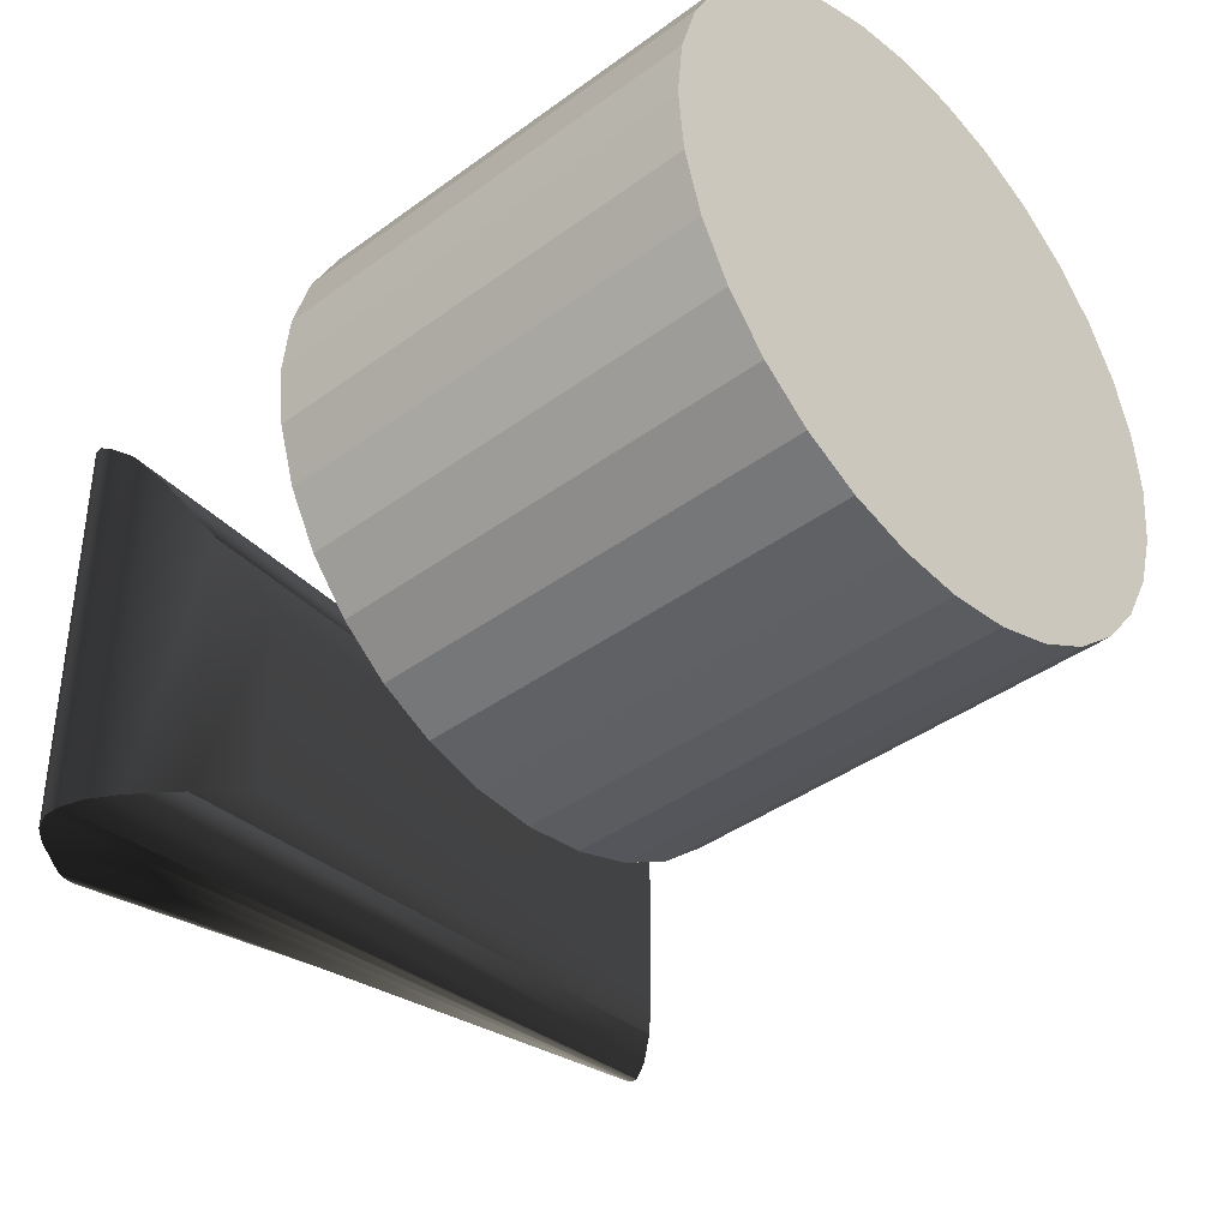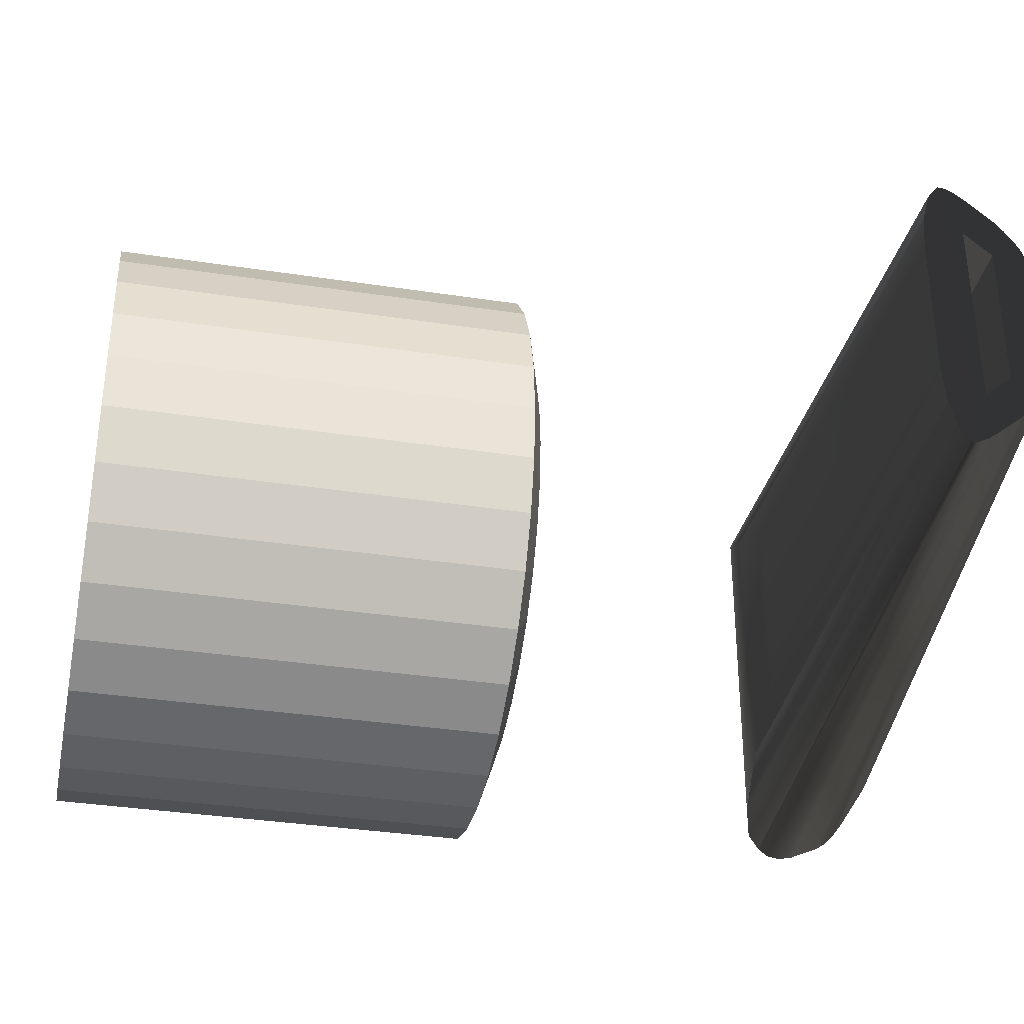
<metadata>
{"format":"obj","ext":"obj","renderer":"f3d","projection":"perspective","resolution":1024,"background":"white","views":[{"elev":-39.4,"azim":132.5,"up":"+Y"},{"elev":-35.4,"azim":-101.5,"up":"+Y"}]}
</metadata>
<code>
v 0 0.07708 0.2711
v 0 0.07708 0.2711
v 0 0.07708 0.2711
v 0 0.07708 0.3821
v 0 0.07708 0.3821
v 0 0.07708 0.3821
v 0 0.07708 0.3821
v 0.01504 0.0756 0.2711
v 0.01504 0.0756 0.2711
v 0.01504 0.0756 0.2711
v 0.01504 0.0756 0.2711
v 0.01504 0.0756 0.2711
v 0.01504 0.0756 0.3821
v 0.01504 0.0756 0.3821
v 0.01504 0.0756 0.3821
v 0.01504 0.0756 0.3821
v 0.01504 0.0756 0.3821
v 0.0295 0.07122 0.2711
v 0.0295 0.07122 0.2711
v 0.0295 0.07122 0.2711
v 0.0295 0.07122 0.3821
v 0.0295 0.07122 0.3821
v 0.0295 0.07122 0.3821
v 0.0295 0.07122 0.3821
v 0.0295 0.07122 0.3821
v 0.04283 0.06409 0.2711
v 0.04283 0.06409 0.2711
v 0.04283 0.06409 0.2711
v 0.04283 0.06409 0.3821
v 0.04283 0.06409 0.3821
v 0.04283 0.06409 0.3821
v 0.04283 0.06409 0.3821
v 0.04283 0.06409 0.3821
v 0.05451 0.05451 0.2711
v 0.05451 0.05451 0.2711
v 0.05451 0.05451 0.2711
v 0.05451 0.05451 0.3821
v 0.05451 0.05451 0.3821
v 0.05451 0.05451 0.3821
v 0.05451 0.05451 0.3821
v 0.06409 0.04283 0.2711
v 0.06409 0.04283 0.2711
v 0.06409 0.04283 0.2711
v 0.06409 0.04283 0.3821
v 0.06409 0.04283 0.3821
v 0.06409 0.04283 0.3821
v 0.06409 0.04283 0.3821
v 0.07122 0.0295 0.2711
v 0.07122 0.0295 0.2711
v 0.07122 0.0295 0.2711
v 0.07122 0.0295 0.3821
v 0.07122 0.0295 0.3821
v 0.07122 0.0295 0.3821
v 0.07122 0.0295 0.3821
v 0.0756 0.01504 0.2711
v 0.0756 0.01504 0.2711
v 0.0756 0.01504 0.2711
v 0.0756 0.01504 0.3821
v 0.0756 0.01504 0.3821
v 0.0756 0.01504 0.3821
v 0.0756 0.01504 0.3821
v 0.07708 0 0.2711
v 0.07708 0 0.2711
v 0.07708 0 0.2711
v 0.07708 0 0.3821
v 0.07708 0 0.3821
v 0.07708 0 0.3821
v 0.07708 0 0.3821
v 0.0756 -0.01504 0.2711
v 0.0756 -0.01504 0.2711
v 0.0756 -0.01504 0.2711
v 0.0756 -0.01504 0.3821
v 0.0756 -0.01504 0.3821
v 0.0756 -0.01504 0.3821
v 0.0756 -0.01504 0.3821
v 0.07122 -0.0295 0.2711
v 0.07122 -0.0295 0.2711
v 0.07122 -0.0295 0.2711
v 0.07122 -0.0295 0.3821
v 0.07122 -0.0295 0.3821
v 0.07122 -0.0295 0.3821
v 0.07122 -0.0295 0.3821
v 0.06409 -0.04283 0.2711
v 0.06409 -0.04283 0.2711
v 0.06409 -0.04283 0.2711
v 0.06409 -0.04283 0.3821
v 0.06409 -0.04283 0.3821
v 0.06409 -0.04283 0.3821
v 0.06409 -0.04283 0.3821
v 0.05451 -0.05451 0.2711
v 0.05451 -0.05451 0.2711
v 0.05451 -0.05451 0.2711
v 0.05451 -0.05451 0.3821
v 0.05451 -0.05451 0.3821
v 0.05451 -0.05451 0.3821
v 0.05451 -0.05451 0.3821
v 0.04283 -0.06409 0.2711
v 0.04283 -0.06409 0.2711
v 0.04283 -0.06409 0.2711
v 0.04283 -0.06409 0.3821
v 0.04283 -0.06409 0.3821
v 0.04283 -0.06409 0.3821
v 0.04283 -0.06409 0.3821
v 0.0295 -0.07122 0.2711
v 0.0295 -0.07122 0.2711
v 0.0295 -0.07122 0.2711
v 0.0295 -0.07122 0.3821
v 0.0295 -0.07122 0.3821
v 0.0295 -0.07122 0.3821
v 0.0295 -0.07122 0.3821
v 0.0295 -0.07122 0.3821
v 0.01504 -0.0756 0.2711
v 0.01504 -0.0756 0.2711
v 0.01504 -0.0756 0.2711
v 0.01504 -0.0756 0.2711
v 0.01504 -0.0756 0.2711
v 0.01504 -0.0756 0.3821
v 0.01504 -0.0756 0.3821
v 0.01504 -0.0756 0.3821
v 0.01504 -0.0756 0.3821
v 0.01504 -0.0756 0.3821
v 0 -0.07708 0.2711
v 0 -0.07708 0.2711
v 0 -0.07708 0.2711
v 0 -0.07708 0.3821
v 0 -0.07708 0.3821
v 0 -0.07708 0.3821
v 0 -0.07708 0.3821
v -0.01504 -0.0756 0.2711
v -0.01504 -0.0756 0.2711
v -0.01504 -0.0756 0.2711
v -0.01504 -0.0756 0.2711
v -0.01504 -0.0756 0.3821
v -0.01504 -0.0756 0.3821
v -0.01504 -0.0756 0.3821
v -0.01504 -0.0756 0.3821
v -0.01504 -0.0756 0.3821
v -0.0295 -0.07122 0.2711
v -0.0295 -0.07122 0.2711
v -0.0295 -0.07122 0.2711
v -0.0295 -0.07122 0.2711
v -0.0295 -0.07122 0.3821
v -0.0295 -0.07122 0.3821
v -0.0295 -0.07122 0.3821
v -0.0295 -0.07122 0.3821
v -0.0295 -0.07122 0.3821
v -0.04283 -0.06409 0.2711
v -0.04283 -0.06409 0.2711
v -0.04283 -0.06409 0.2711
v -0.04283 -0.06409 0.3821
v -0.04283 -0.06409 0.3821
v -0.04283 -0.06409 0.3821
v -0.04283 -0.06409 0.3821
v -0.05451 -0.05451 0.2711
v -0.05451 -0.05451 0.2711
v -0.05451 -0.05451 0.2711
v -0.05451 -0.05451 0.3821
v -0.05451 -0.05451 0.3821
v -0.05451 -0.05451 0.3821
v -0.05451 -0.05451 0.3821
v -0.05451 -0.05451 0.3821
v -0.06409 -0.04283 0.2711
v -0.06409 -0.04283 0.2711
v -0.06409 -0.04283 0.2711
v -0.06409 -0.04283 0.3821
v -0.06409 -0.04283 0.3821
v -0.06409 -0.04283 0.3821
v -0.06409 -0.04283 0.3821
v -0.06409 -0.04283 0.3821
v -0.07122 -0.0295 0.2711
v -0.07122 -0.0295 0.2711
v -0.07122 -0.0295 0.2711
v -0.07122 -0.0295 0.3821
v -0.07122 -0.0295 0.3821
v -0.07122 -0.0295 0.3821
v -0.07122 -0.0295 0.3821
v -0.0756 -0.01504 0.2711
v -0.0756 -0.01504 0.2711
v -0.0756 -0.01504 0.2711
v -0.0756 -0.01504 0.3821
v -0.0756 -0.01504 0.3821
v -0.0756 -0.01504 0.3821
v -0.0756 -0.01504 0.3821
v -0.07708 0 0.2711
v -0.07708 0 0.2711
v -0.07708 0 0.2711
v -0.07708 0 0.3821
v -0.07708 0 0.3821
v -0.07708 0 0.3821
v -0.07708 0 0.3821
v -0.0756 0.01504 0.2711
v -0.0756 0.01504 0.2711
v -0.0756 0.01504 0.2711
v -0.0756 0.01504 0.3821
v -0.0756 0.01504 0.3821
v -0.0756 0.01504 0.3821
v -0.0756 0.01504 0.3821
v -0.07122 0.0295 0.2711
v -0.07122 0.0295 0.2711
v -0.07122 0.0295 0.2711
v -0.07122 0.0295 0.3821
v -0.07122 0.0295 0.3821
v -0.07122 0.0295 0.3821
v -0.07122 0.0295 0.3821
v -0.06409 0.04283 0.2711
v -0.06409 0.04283 0.2711
v -0.06409 0.04283 0.2711
v -0.06409 0.04283 0.3821
v -0.06409 0.04283 0.3821
v -0.06409 0.04283 0.3821
v -0.06409 0.04283 0.3821
v -0.05451 0.05451 0.2711
v -0.05451 0.05451 0.2711
v -0.05451 0.05451 0.2711
v -0.05451 0.05451 0.3821
v -0.05451 0.05451 0.3821
v -0.05451 0.05451 0.3821
v -0.05451 0.05451 0.3821
v -0.04283 0.06409 0.2711
v -0.04283 0.06409 0.2711
v -0.04283 0.06409 0.2711
v -0.04283 0.06409 0.3821
v -0.04283 0.06409 0.3821
v -0.04283 0.06409 0.3821
v -0.04283 0.06409 0.3821
v -0.0295 0.07122 0.2711
v -0.0295 0.07122 0.2711
v -0.0295 0.07122 0.2711
v -0.0295 0.07122 0.2711
v -0.0295 0.07122 0.3821
v -0.0295 0.07122 0.3821
v -0.0295 0.07122 0.3821
v -0.0295 0.07122 0.3821
v -0.01504 0.0756 0.2711
v -0.01504 0.0756 0.2711
v -0.01504 0.0756 0.2711
v -0.01504 0.0756 0.2711
v -0.01504 0.0756 0.3821
v -0.01504 0.0756 0.3821
v -0.01504 0.0756 0.3821
v -0.01504 0.0756 0.3821
v 0 0.06269 0.3867
v 0 0.06269 0.3867
v 0 0.06269 0.3867
v 0 0.06269 0.3867
v 0.01223 0.06149 0.3867
v 0.01223 0.06149 0.3867
v 0.01223 0.06149 0.3867
v 0.01223 0.06149 0.3867
v 0.01223 0.06149 0.3867
v 0.02399 0.05792 0.3867
v 0.02399 0.05792 0.3867
v 0.02399 0.05792 0.3867
v 0.02399 0.05792 0.3867
v 0.02399 0.05792 0.3867
v 0.03483 0.05213 0.3867
v 0.03483 0.05213 0.3867
v 0.03483 0.05213 0.3867
v 0.04433 0.04433 0.3867
v 0.04433 0.04433 0.3867
v 0.04433 0.04433 0.3867
v 0.05213 0.03483 0.3867
v 0.05213 0.03483 0.3867
v 0.05213 0.03483 0.3867
v 0.05792 0.02399 0.3867
v 0.05792 0.02399 0.3867
v 0.05792 0.02399 0.3867
v 0.06149 0.01223 0.3867
v 0.06149 0.01223 0.3867
v 0.06149 0.01223 0.3867
v 0.06269 0 0.3867
v 0.06269 0 0.3867
v 0.06269 0 0.3867
v 0.06149 -0.01223 0.3867
v 0.06149 -0.01223 0.3867
v 0.06149 -0.01223 0.3867
v 0.05792 -0.02399 0.3867
v 0.05792 -0.02399 0.3867
v 0.05792 -0.02399 0.3867
v 0.05213 -0.03483 0.3867
v 0.05213 -0.03483 0.3867
v 0.05213 -0.03483 0.3867
v 0.04433 -0.04433 0.3867
v 0.04433 -0.04433 0.3867
v 0.04433 -0.04433 0.3867
v 0.03483 -0.05213 0.3867
v 0.03483 -0.05213 0.3867
v 0.03483 -0.05213 0.3867
v 0.03483 -0.05213 0.3867
v 0.02399 -0.05792 0.3867
v 0.02399 -0.05792 0.3867
v 0.02399 -0.05792 0.3867
v 0.02399 -0.05792 0.3867
v 0.02399 -0.05792 0.3867
v 0.01223 -0.06149 0.3867
v 0.01223 -0.06149 0.3867
v 0.01223 -0.06149 0.3867
v 0.01223 -0.06149 0.3867
v 0 -0.06269 0.3867
v 0 -0.06269 0.3867
v 0 -0.06269 0.3867
v 0 -0.06269 0.3867
v -0.01223 -0.06149 0.3867
v -0.01223 -0.06149 0.3867
v -0.01223 -0.06149 0.3867
v -0.01223 -0.06149 0.3867
v -0.01223 -0.06149 0.3867
v -0.02399 -0.05792 0.3867
v -0.02399 -0.05792 0.3867
v -0.02399 -0.05792 0.3867
v -0.02399 -0.05792 0.3867
v -0.03483 -0.05213 0.3867
v -0.03483 -0.05213 0.3867
v -0.03483 -0.05213 0.3867
v -0.03483 -0.05213 0.3867
v -0.04433 -0.04433 0.3867
v -0.04433 -0.04433 0.3867
v -0.04433 -0.04433 0.3867
v -0.04433 -0.04433 0.3867
v -0.05213 -0.03483 0.3867
v -0.05213 -0.03483 0.3867
v -0.05213 -0.03483 0.3867
v -0.05792 -0.02399 0.3867
v -0.05792 -0.02399 0.3867
v -0.05792 -0.02399 0.3867
v -0.06149 -0.01223 0.3867
v -0.06149 -0.01223 0.3867
v -0.06149 -0.01223 0.3867
v -0.06269 0 0.3867
v -0.06269 0 0.3867
v -0.06269 0 0.3867
v -0.06149 0.01223 0.3867
v -0.06149 0.01223 0.3867
v -0.06149 0.01223 0.3867
v -0.05792 0.02399 0.3867
v -0.05792 0.02399 0.3867
v -0.05792 0.02399 0.3867
v -0.05213 0.03483 0.3867
v -0.05213 0.03483 0.3867
v -0.05213 0.03483 0.3867
v -0.04433 0.04433 0.3867
v -0.04433 0.04433 0.3867
v -0.04433 0.04433 0.3867
v -0.03483 0.05213 0.3867
v -0.03483 0.05213 0.3867
v -0.03483 0.05213 0.3867
v -0.02399 0.05792 0.3867
v -0.02399 0.05792 0.3867
v -0.02399 0.05792 0.3867
v -0.02399 0.05792 0.3867
v -0.01223 0.06149 0.3867
v -0.01223 0.06149 0.3867
v -0.01223 0.06149 0.3867
v 0.002025 0.02697 0.4682
v 0.002025 -0.02697 0.4682
v -0.1366 -0.0197 0.4703
v -0.1366 0.0197 0.4703
v -0.137 0.03199 0.4892
v 0.03947 0.05786 0.491
v 0.04813 0.05687 0.4859
v -0.137 0.03804 0.4822
v 0.05132 0.05341 0.4768
v 0.05137 -0.05341 0.4768
v 0.04762 -0.05124 0.4729
v 0.0476 0.05124 0.4729
v -0.1369 0.04108 0.4757
v 0.05132 0.05341 0.4768
v 0.0476 0.05124 0.4729
v 0.0476 0.05124 0.4729
v -0.137 0.01552 0.4973
v -0.137 -0.0155 0.4973
v 0.002005 -0.03879 0.5
v 0.002005 0.03796 0.5
v 0.01793 -0.04884 0.4988
v -0.137 -0.0234 0.4959
v -0.137 -0.02688 0.4936
v 0.02888 -0.05469 0.4954
v 0.01793 0.0481 0.4988
v 0.01793 -0.04884 0.4988
v 0.02888 -0.05469 0.4954
v 0.02888 0.05442 0.4954
v -0.137 0.02342 0.4959
v 0.01793 0.0481 0.4988
v 0.02888 0.05442 0.4954
v -0.137 0.02685 0.4936
v -0.137 -0.01982 0.4882
v 0.01765 -0.01982 0.4882
v 0.01767 -0.02601 0.481
v -0.137 -0.02601 0.481
v 0.01765 -0.01982 0.4882
v 0.01765 0.01982 0.4882
v 0.01767 0.02601 0.481
v 0.01767 -0.02601 0.481
v -0.137 0.02601 0.481
v 0.01767 0.02601 0.481
v 0.01765 0.01982 0.4882
v -0.137 0.01982 0.4882
v -0.137 -0.02601 0.481
v 0.01767 -0.02601 0.481
v 0.01767 0.02601 0.481
v -0.137 0.02601 0.481
v -0.137 0.01982 0.4882
v 0.01765 0.01982 0.4882
v 0.01765 -0.01982 0.4882
v -0.137 -0.01982 0.4882
v -0.1367 0.02957 0.471
v 0.02294 0.03801 0.4686
v -0.1367 0.02957 0.471
v -0.1368 0.0374 0.473
v 0.03962 0.0469 0.4703
v 0.02294 0.03801 0.4686
v -0.1369 0.04108 0.4757
v 0.02294 -0.03801 0.4686
v 0.03962 0.0469 0.4703
v 0.03963 -0.0469 0.4703
v -0.1367 -0.02957 0.471
v 0.02294 -0.03801 0.4686
v 0.03963 -0.0469 0.4703
v -0.1368 -0.0374 0.473
v -0.1367 -0.02957 0.471
v 0.04762 -0.05124 0.4729
v -0.1369 -0.04108 0.4757
v 0.03948 -0.05786 0.491
v -0.137 -0.03199 0.4892
v -0.137 -0.03804 0.4822
v 0.04817 -0.05687 0.4859
v 0.008344 0.0421 0.4999
v -0.137 0.01868 0.4971
v 0.01417 0.04581 0.4995
v -0.137 0.02157 0.4966
v 0.01417 0.04581 0.4995
v -0.137 0.02157 0.4966
v 0.008344 -0.04295 0.4999
v 0.01417 -0.04663 0.4995
v 0.01417 0.04581 0.4995
v -0.137 -0.01867 0.4971
v -0.137 -0.02156 0.4966
v 0.01417 -0.04663 0.4995
v -0.137 -0.02156 0.4966
v 0.01417 -0.04663 0.4995
v 0.03664 -0.05759 0.4924
v -0.137 -0.0306 0.4906
v 0.03276 -0.05644 0.494
v -0.137 -0.02873 0.4922
v 0.03947 0.05786 0.491
v 0.03664 0.05756 0.4924
v 0.03664 -0.05759 0.4924
v 0.03948 -0.05786 0.491
v 0.03276 0.0563 0.494
v 0.03276 -0.05644 0.494
v -0.137 0.0306 0.4906
v 0.03664 0.05756 0.4924
v -0.137 0.02871 0.4922
v 0.03276 0.0563 0.494
v 0.05137 -0.05341 0.4768
v 0.05137 -0.05341 0.4768
v 0.05257 -0.05483 0.4797
v -0.137 -0.04097 0.4773
v -0.1369 -0.04108 0.4757
v 0.0514 -0.05609 0.4831
v -0.137 -0.03986 0.4797
v 0.05252 0.05483 0.4797
v 0.05257 -0.05483 0.4797
v 0.05135 0.05609 0.4831
v 0.0514 -0.05609 0.4831
v 0.04813 0.05687 0.4859
v 0.04817 -0.05687 0.4859
v -0.137 0.04097 0.4773
v 0.05252 0.05483 0.4797
v -0.137 0.03986 0.4797
v 0.05135 0.05609 0.4831
v -0.137 -0.01982 0.4882
v -0.137 -0.03199 0.4892
v -0.137 -0.02466 0.4897
v -0.137 -0.03804 0.4822
v -0.137 -0.03804 0.4822
v -0.137 -0.02601 0.481
v -0.137 -0.02889 0.4804
v -0.1369 0.04108 0.4757
v -0.137 -0.02584 0.4777
v -0.137 0.02584 0.4777
v -0.137 0.02584 0.4777
v -0.1369 -0.04108 0.4757
v -0.1368 0.0374 0.473
v -0.1368 -0.0374 0.473
v -0.1367 0.02957 0.471
v -0.1367 -0.02957 0.471
v -0.1366 0.0197 0.4703
v -0.1366 -0.0197 0.4703
v -0.137 0.02889 0.4804
v -0.137 0.02601 0.481
v -0.137 -0.02584 0.4777
v -0.137 0.01868 0.4971
v -0.137 -0.0155 0.4973
v -0.137 0.01552 0.4973
v -0.137 -0.01867 0.4971
v -0.137 -0.02156 0.4966
v -0.137 0.02157 0.4966
v -0.137 -0.0234 0.4959
v -0.137 0.02342 0.4959
v -0.137 -0.02688 0.4936
v -0.137 0.02685 0.4936
v -0.137 0.02195 0.4914
v -0.137 0.02195 0.4914
v -0.137 -0.02195 0.4914
v -0.137 0.03199 0.4892
v -0.137 0.03199 0.4892
v -0.137 0.01982 0.4882
v -0.137 0.02466 0.4897
v -0.137 0.03804 0.4822
v -0.137 0.02466 0.4897
v -0.137 0.02466 0.4897
v -0.137 -0.02195 0.4914
v -0.137 0.02195 0.4914
v -0.137 0.02871 0.4922
v -0.137 0.02685 0.4936
v -0.137 0.0306 0.4906
v -0.137 -0.02195 0.4914
v -0.137 -0.02873 0.4922
v -0.137 -0.02688 0.4936
v -0.137 -0.0306 0.4906
v -0.137 -0.02466 0.4897
v -0.137 -0.03199 0.4892
v -0.137 0.03986 0.4797
v -0.137 0.03804 0.4822
v -0.137 0.04097 0.4773
v -0.1369 0.04108 0.4757
v -0.137 -0.02889 0.4804
v -0.137 -0.03986 0.4797
v -0.137 -0.02584 0.4777
v -0.137 -0.04097 0.4773
v -0.1369 -0.04108 0.4757
f 3 7 15
f 3 15 11
f 12 17 24
f 12 24 19
f 20 25 32
f 20 32 27
f 28 33 39
f 28 39 35
f 36 40 46
f 36 46 42
f 43 47 53
f 43 53 49
f 50 54 60
f 50 60 56
f 57 61 67
f 57 67 63
f 64 68 75
f 64 75 71
f 70 74 82
f 70 82 78
f 77 81 89
f 77 89 85
f 84 88 96
f 84 96 92
f 91 95 103
f 91 103 99
f 98 102 111
f 98 111 106
f 105 110 121
f 105 121 116
f 115 118 128
f 115 128 124
f 122 125 135
f 122 135 130
f 129 133 143
f 129 143 139
f 138 142 151
f 138 151 148
f 147 150 158
f 147 158 155
f 154 157 166
f 154 166 163
f 162 165 174
f 162 174 171
f 170 173 181
f 170 181 178
f 177 180 188
f 177 188 185
f 184 187 194
f 184 194 191
f 192 195 201
f 192 201 198
f 199 202 208
f 199 208 205
f 206 209 215
f 206 215 212
f 213 216 222
f 213 222 219
f 220 223 230
f 220 230 226
f 94 86 281
f 94 281 285
f 227 231 238
f 227 238 234
f 235 240 4
f 235 4 1
f 168 159 316
f 169 317 321
f 232 225 345
f 232 345 347
f 65 59 270
f 65 270 272
f 137 126 299
f 136 300 305
f 203 197 333
f 203 333 335
f 37 31 258
f 37 258 260
f 101 93 284
f 101 284 289
f 176 167 320
f 176 320 324
f 239 233 348
f 239 348 351
f 73 66 273
f 73 273 276
f 146 134 303
f 145 304 309
f 210 204 336
f 210 336 338
f 44 38 261
f 44 261 263
f 108 100 287
f 109 288 294
f 183 175 323
f 183 323 327
f 13 6 244
f 14 245 248
f 5 241 352
f 80 72 275
f 80 275 279
f 153 144 308
f 153 308 314
f 217 211 339
f 217 339 341
f 51 45 264
f 51 264 266
f 120 107 293
f 119 292 298
f 190 182 326
f 190 326 330
f 21 16 250
f 22 249 253
f 87 79 278
f 87 278 282
f 161 152 312
f 160 313 318
f 224 218 342
f 224 342 344
f 58 52 267
f 58 267 269
f 127 117 297
f 127 297 302
f 196 189 329
f 196 329 332
f 29 23 255
f 30 254 257
f 10 237 2
f 236 9 229
f 228 8 18
f 228 18 221
f 221 18 26
f 221 26 34
f 221 34 214
f 214 34 41
f 214 41 207
f 207 41 48
f 207 48 200
f 200 48 193
f 193 48 55
f 193 55 186
f 186 55 62
f 186 62 179
f 179 62 69
f 179 69 76
f 179 76 172
f 172 76 83
f 172 83 164
f 164 83 90
f 164 90 156
f 156 90 97
f 156 97 149
f 149 97 140
f 140 97 104
f 140 104 114
f 141 113 132
f 131 112 123
f 353 247 243
f 247 353 349
f 246 350 252
f 251 349 346
f 251 346 256
f 256 346 343
f 256 343 259
f 259 343 262
f 262 343 340
f 262 340 265
f 265 340 337
f 265 337 334
f 265 334 268
f 268 334 331
f 268 331 271
f 271 331 328
f 271 328 274
f 274 328 277
f 277 328 325
f 277 325 280
f 280 325 322
f 280 322 283
f 283 322 319
f 283 319 315
f 283 315 286
f 286 315 311
f 286 311 290
f 291 310 306
f 290 307 296
f 295 306 301
f 5 352 242
f 354 356 355
f 354 357 356
f 358 360 359
f 358 361 360
f 362 364 363
f 362 365 364
f 366 368 367
f 370 372 371
f 370 373 372
f 374 376 375
f 374 377 376
f 378 380 379
f 378 381 380
f 382 384 383
f 382 385 384
f 386 388 387
f 386 389 388
f 390 392 391
f 390 393 392
f 394 396 395
f 394 397 396
f 398 400 399
f 398 401 400
f 402 404 403
f 402 405 404
f 357 407 406
f 357 354 407
f 408 410 409
f 408 411 410
f 409 369 412
f 409 410 369
f 354 413 407
f 354 355 413
f 407 415 414
f 407 413 415
f 414 364 365
f 414 415 364
f 355 416 413
f 355 356 416
f 417 419 418
f 417 420 419
f 418 422 421
f 418 419 422
f 423 425 424
f 423 426 425
f 373 428 427
f 373 370 428
f 427 430 429
f 427 428 430
f 431 382 383
f 431 432 382
f 372 427 433
f 372 373 427
f 433 435 434
f 433 427 435
f 434 378 379
f 434 435 378
f 371 433 436
f 371 372 433
f 436 438 437
f 436 433 438
f 439 374 375
f 439 440 374
f 423 442 441
f 423 424 442
f 441 444 443
f 441 442 444
f 443 376 377
f 443 444 376
f 445 447 446
f 445 448 447
f 446 450 449
f 446 447 450
f 449 380 381
f 449 450 380
f 358 452 451
f 358 359 452
f 451 454 453
f 451 452 454
f 453 384 385
f 453 454 384
f 456 421 422
f 455 458 457
f 455 459 458
f 457 461 460
f 457 458 461
f 460 425 426
f 460 461 425
f 362 463 462
f 362 363 463
f 462 465 464
f 462 463 465
f 464 467 466
f 464 465 467
f 366 469 468
f 366 367 469
f 468 471 470
f 468 469 471
f 470 360 361
f 470 471 360
f 445 467 448
f 445 466 467
f 472 474 473
f 473 476 472
f 476 477 472
f 476 478 477
f 479 482 480
f 480 483 479
f 483 484 479
f 483 485 484
f 485 486 484
f 485 487 486
f 487 488 486
f 487 489 488
f 490 491 477
f 477 478 490
f 478 481 490
f 478 492 481
f 493 495 494
f 494 496 493
f 496 497 493
f 497 498 493
f 497 499 498
f 499 500 498
f 499 501 500
f 501 502 500
f 501 503 502
f 501 505 503
f 506 509 508
f 508 510 506
f 508 491 510
f 491 490 510
f 512 514 513
f 513 474 512
f 474 508 512
f 474 472 508
f 515 516 504
f 504 517 515
f 504 511 517
f 511 507 517
f 518 520 519
f 519 521 518
f 521 522 518
f 521 523 522
f 524 525 490
f 490 481 524
f 481 526 524
f 481 527 526
f 528 475 529
f 529 530 528
f 529 531 530
f 531 532 530

</code>
